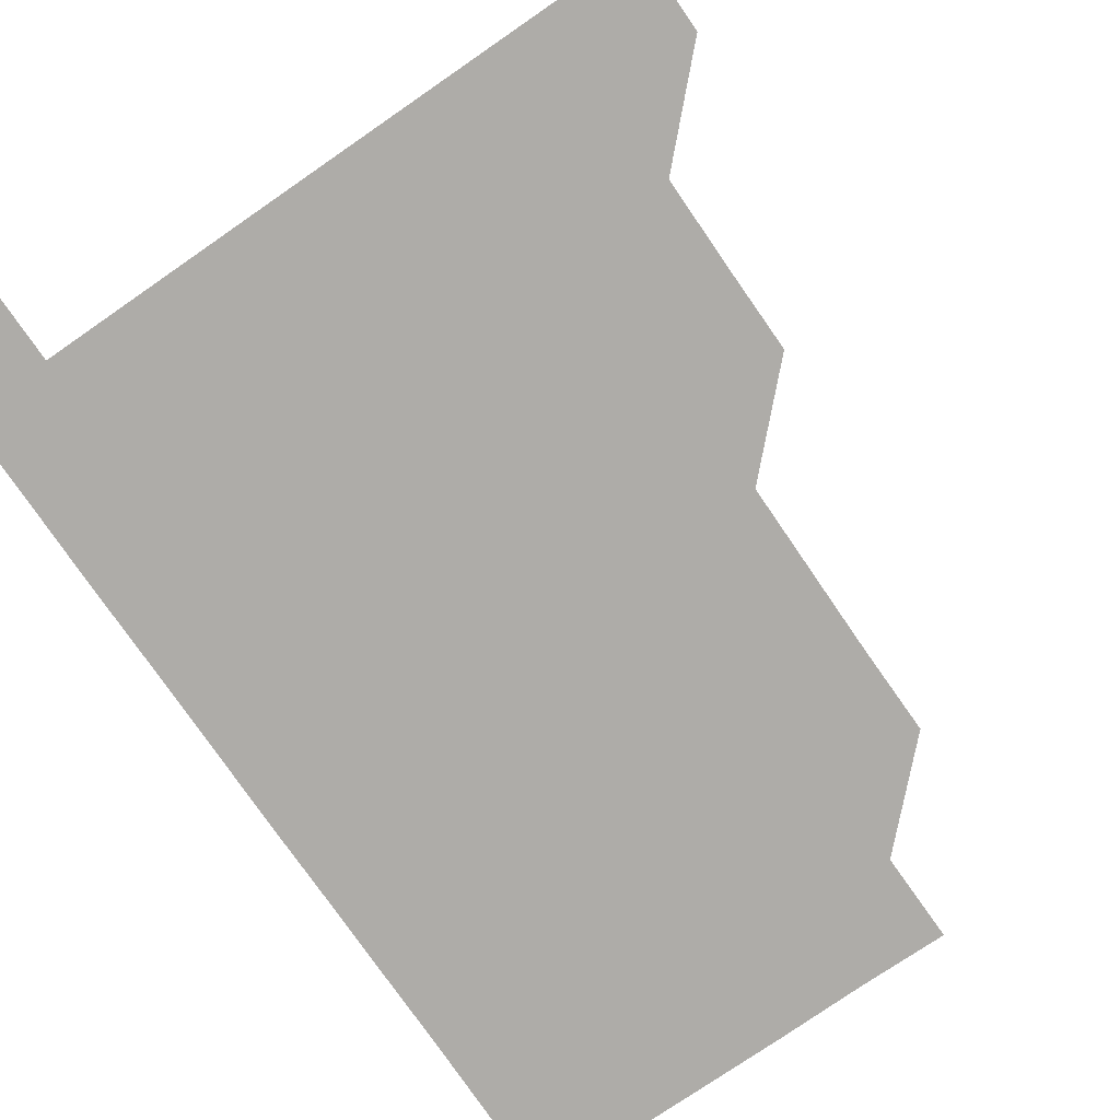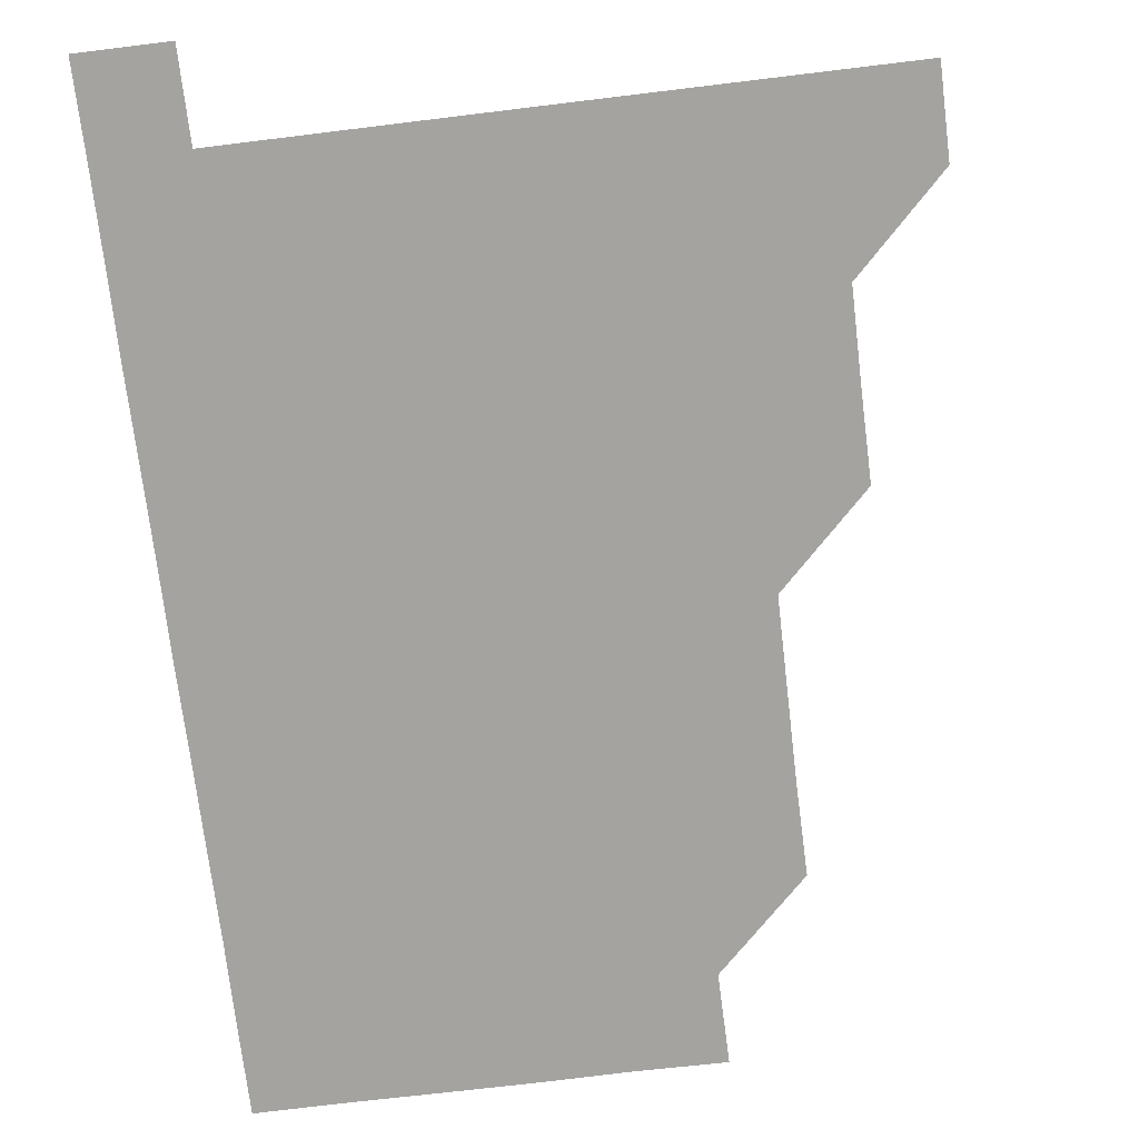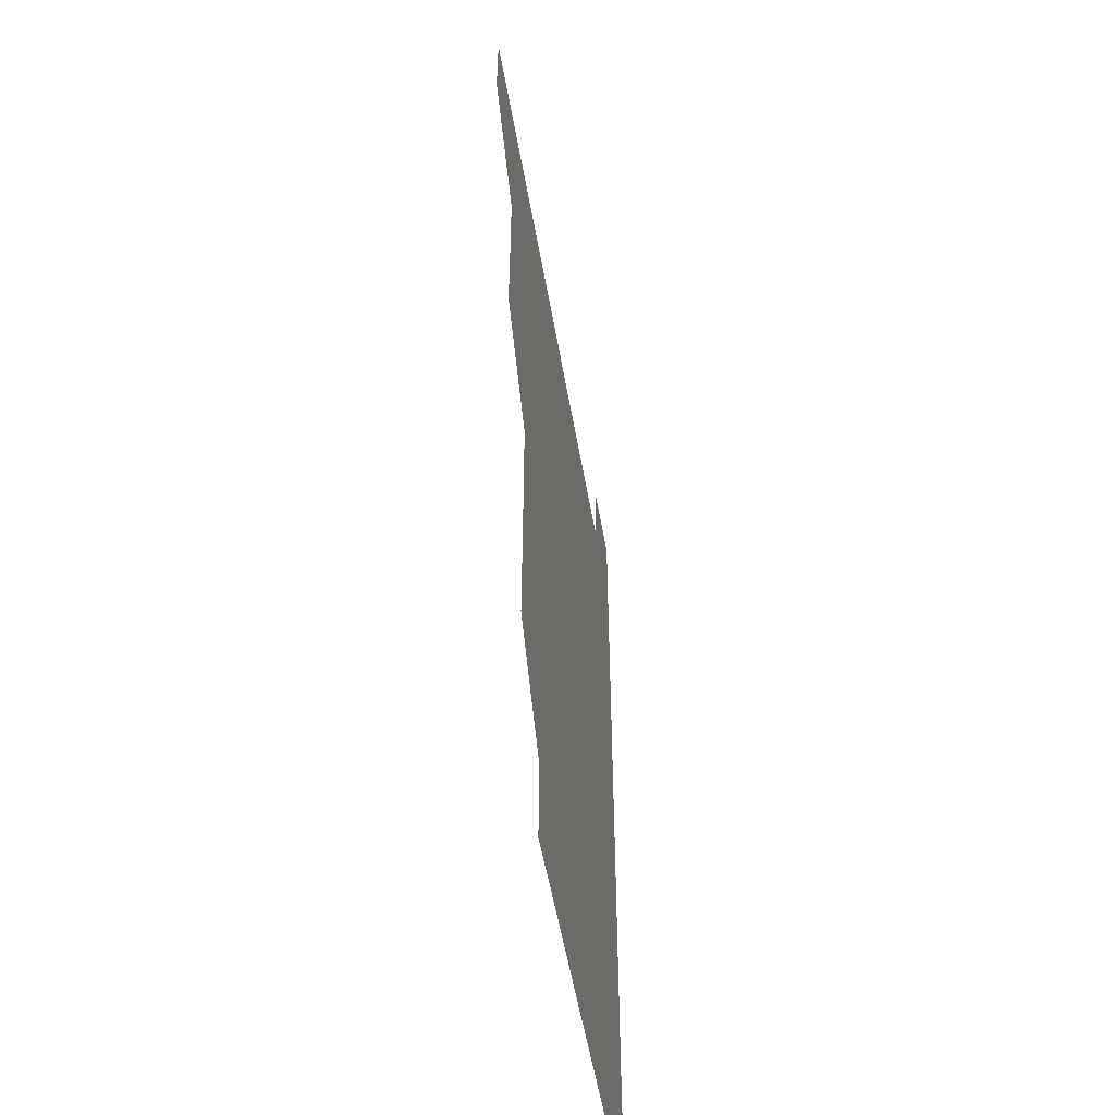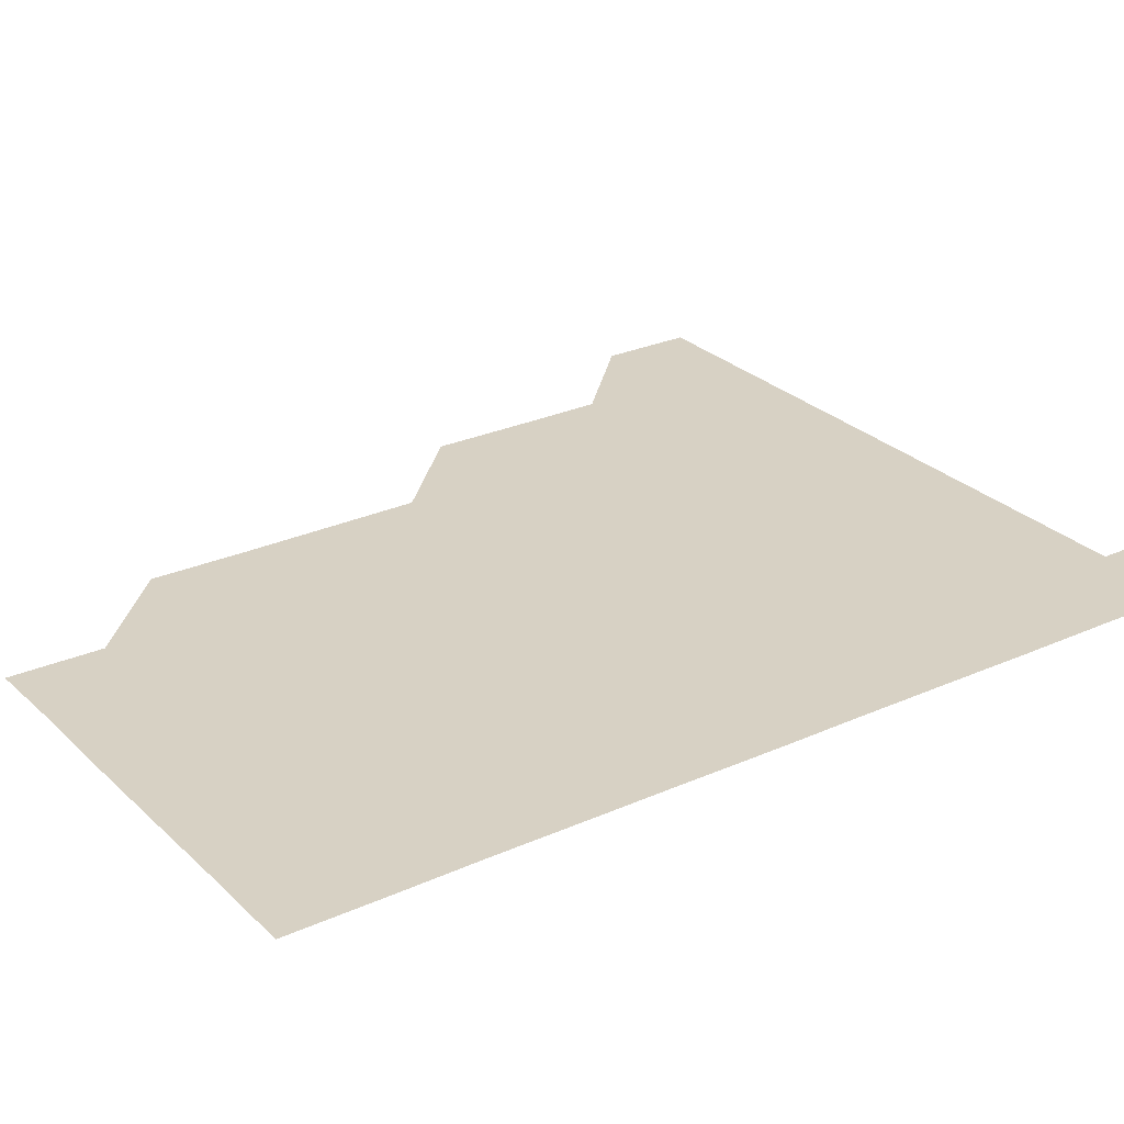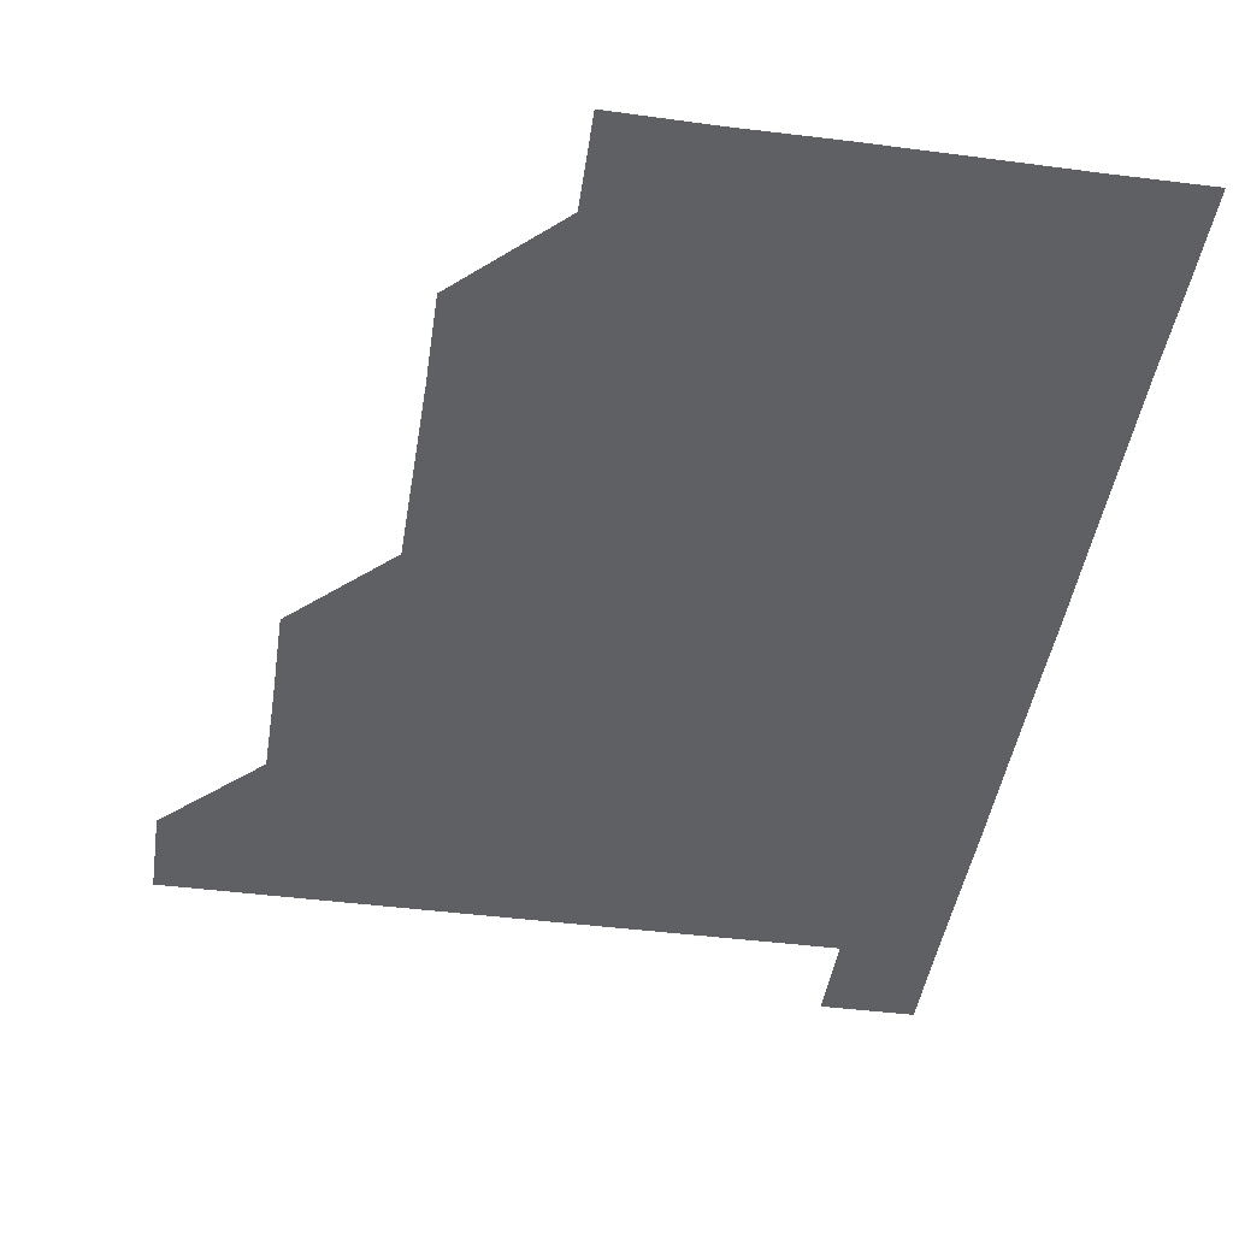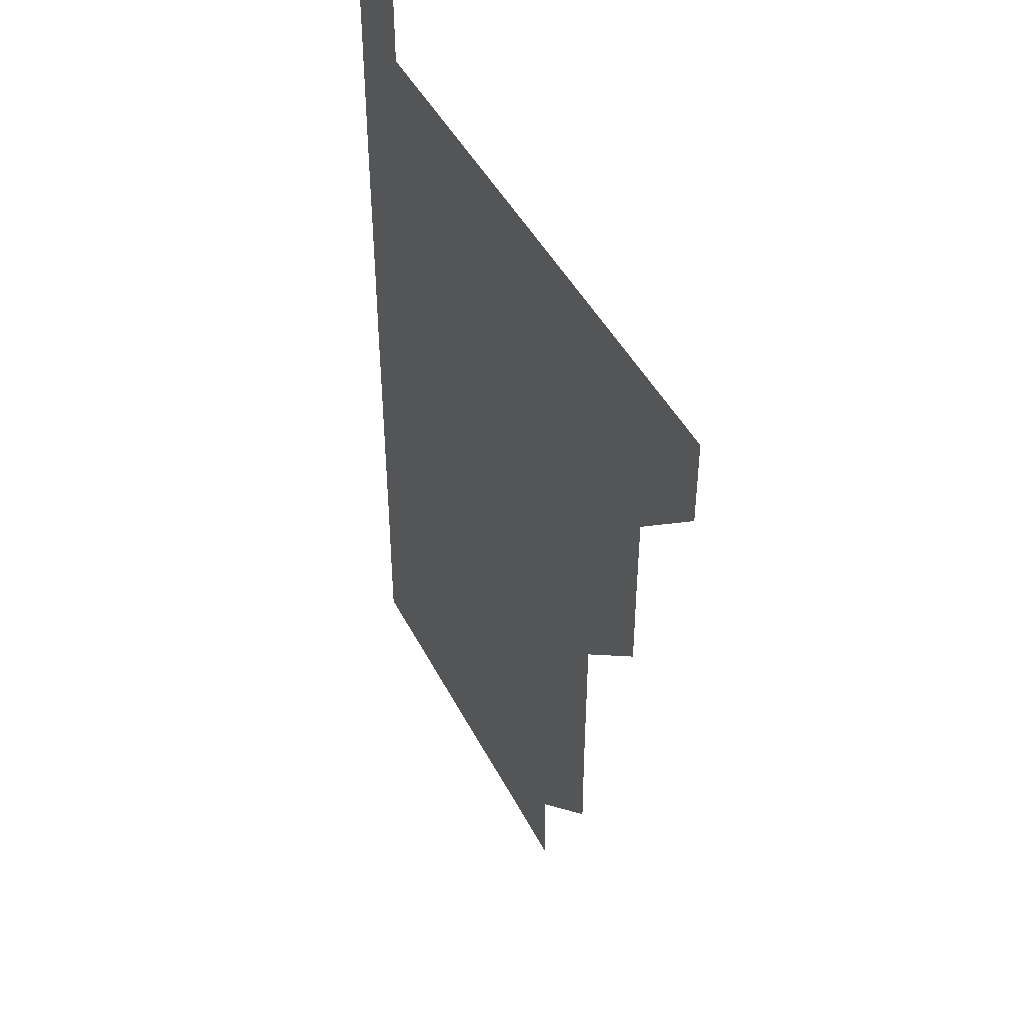
<metadata>
{"format":"obj","ext":"obj","renderer":"f3d","projection":"perspective","resolution":1024,"background":"white","views":[{"elev":-76.9,"azim":-145.4,"up":"+Z"},{"elev":-72.9,"azim":-173.1,"up":"+Z"},{"elev":-53.6,"azim":-80.3,"up":"+Y"},{"elev":27.1,"azim":55.1,"up":"+Z"},{"elev":-44.0,"azim":-8.6,"up":"+Z"},{"elev":45.2,"azim":-115.9,"up":"+Y"}]}
</metadata>
<code>
v 480.9 481 0
v 481 511 0
v 511 390.7 0
v 511.2 420.9 0
v 511 451 0
v 511.1 481 0
v 511 511 0
v 541 270.6 0
v 541.3 300.6 0
v 541.2 330.7 0
v 541 360.8 0
v 541.1 391.1 0
v 541 421 0
v 541.1 451.1 0
v 541 481 0
v 541 511 0
v 571 210.7 0
v 571.3 240.8 0
v 571 271.2 0
v 571.3 301.3 0
v 571.1 331.1 0
v 571 361 0
v 571.1 391.2 0
v 571.1 421.1 0
v 571.1 451 0
v 571.1 480.9 0
v 571 511 0
v 600.7 211.1 0
v 601.1 241.2 0
v 601 270.9 0
v 601 301.3 0
v 601 331 0
v 601 361.2 0
v 601 391.1 0
v 601 421 0
v 601 451 0
v 601 481 0
v 601 511 0
v 631 210.8 0
v 630.9 241.3 0
v 631.1 271.2 0
v 631 301.1 0
v 631 331.3 0
v 631 361.1 0
v 631 391.1 0
v 631 421.2 0
v 631 451 0
v 631 481 0
v 630.9 511 0
v 661.2 210.9 0
v 661 241.1 0
v 660.9 271.1 0
v 660.9 301.3 0
v 660.9 331.2 0
v 661 361.1 0
v 661 391 0
v 660.9 421.1 0
v 660.9 451.1 0
v 661 481 0
v 661 511 0
v 691.4 211.1 0
v 690.7 241.5 0
v 690.7 271.4 0
v 690.9 301.2 0
v 690.7 331.3 0
v 690.8 361.3 0
v 690.8 391.2 0
v 690.7 421.2 0
v 690.8 451.1 0
v 690.8 481.1 0
v 691 510.9 0
v 691 541 0
v 721.1 210.9 0
v 721.1 240.4 0
v 720.9 270.4 0
v 721 300.5 0
v 721 330.5 0
v 721.2 360.6 0
v 721 390.6 0
v 721.1 420.7 0
v 721.2 450.7 0
v 721 480.8 0
v 720.9 511 0
v 721 541 0
f 5 6 1
f 1 6 2
f 6 7 2
f 11 12 3
f 3 12 4
f 12 13 4
f 4 13 5
f 13 14 5
f 5 14 6
f 14 15 6
f 6 15 7
f 15 16 7
f 18 19 8
f 8 19 9
f 19 20 9
f 9 20 10
f 20 21 10
f 10 21 11
f 21 22 11
f 11 22 12
f 22 23 12
f 12 23 13
f 23 24 13
f 13 24 14
f 24 25 14
f 14 25 15
f 25 26 15
f 15 26 16
f 26 27 16
f 17 28 18
f 28 29 18
f 18 29 19
f 29 30 19
f 19 30 20
f 30 31 20
f 20 31 21
f 31 32 21
f 21 32 22
f 32 33 22
f 22 33 23
f 33 34 23
f 23 34 24
f 34 35 24
f 24 35 25
f 35 36 25
f 25 36 26
f 36 37 26
f 26 37 27
f 37 38 27
f 28 39 29
f 39 40 29
f 29 40 30
f 40 41 30
f 30 41 31
f 41 42 31
f 31 42 32
f 42 43 32
f 32 43 33
f 43 44 33
f 33 44 34
f 44 45 34
f 34 45 35
f 45 46 35
f 35 46 36
f 46 47 36
f 36 47 37
f 47 48 37
f 37 48 38
f 48 49 38
f 39 50 40
f 50 51 40
f 40 51 41
f 51 52 41
f 41 52 42
f 52 53 42
f 42 53 43
f 53 54 43
f 43 54 44
f 54 55 44
f 44 55 45
f 55 56 45
f 45 56 46
f 56 57 46
f 46 57 47
f 57 58 47
f 47 58 48
f 58 59 48
f 48 59 49
f 59 60 49
f 50 61 51
f 61 62 51
f 51 62 52
f 62 63 52
f 52 63 53
f 63 64 53
f 53 64 54
f 64 65 54
f 54 65 55
f 65 66 55
f 55 66 56
f 66 67 56
f 56 67 57
f 67 68 57
f 57 68 58
f 68 69 58
f 58 69 59
f 69 70 59
f 59 70 60
f 70 71 60
f 61 73 62
f 73 74 62
f 62 74 63
f 74 75 63
f 63 75 64
f 75 76 64
f 64 76 65
f 76 77 65
f 65 77 66
f 77 78 66
f 66 78 67
f 78 79 67
f 67 79 68
f 79 80 68
f 68 80 69
f 80 81 69
f 69 81 70
f 81 82 70
f 70 82 71
f 82 83 71
f 71 83 72
f 83 84 72

</code>
